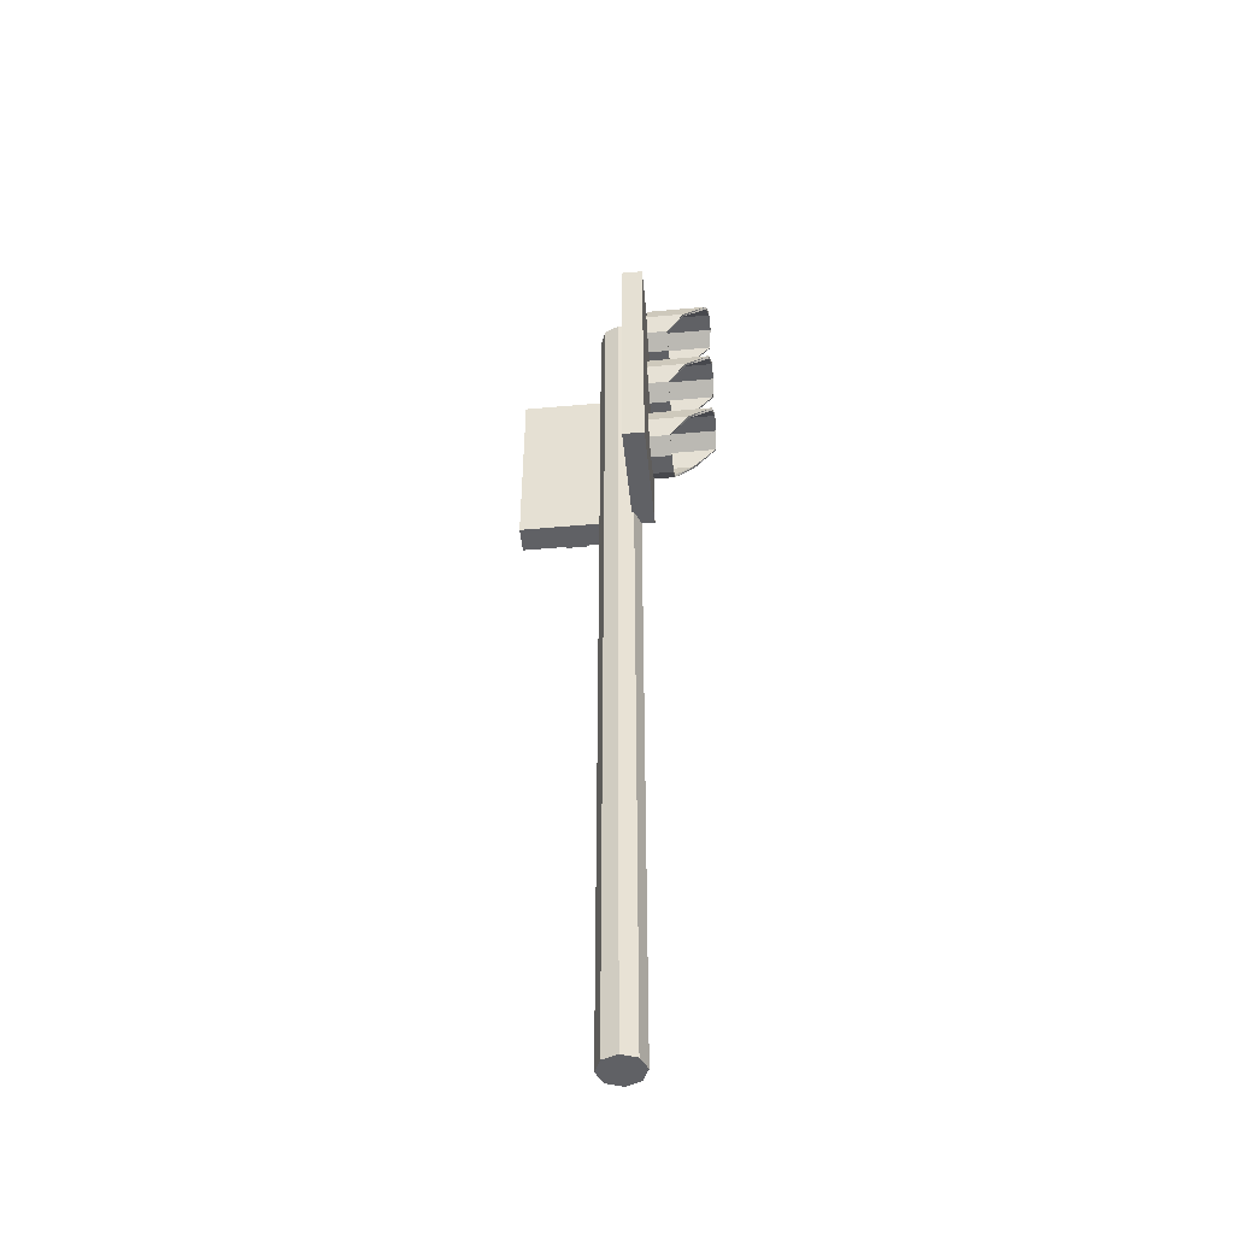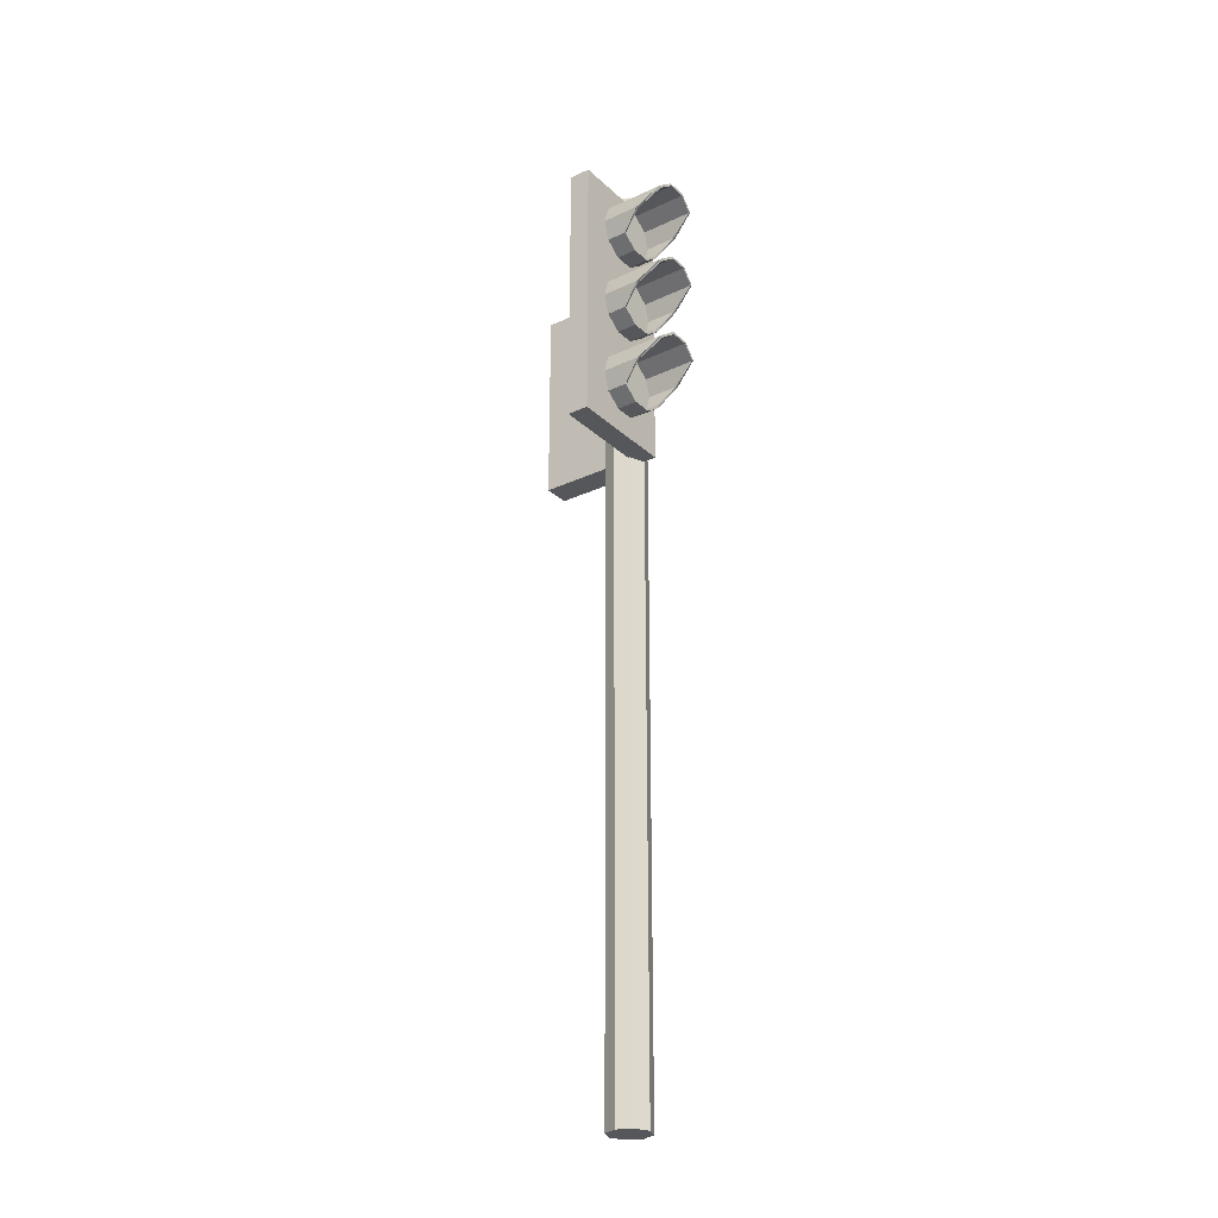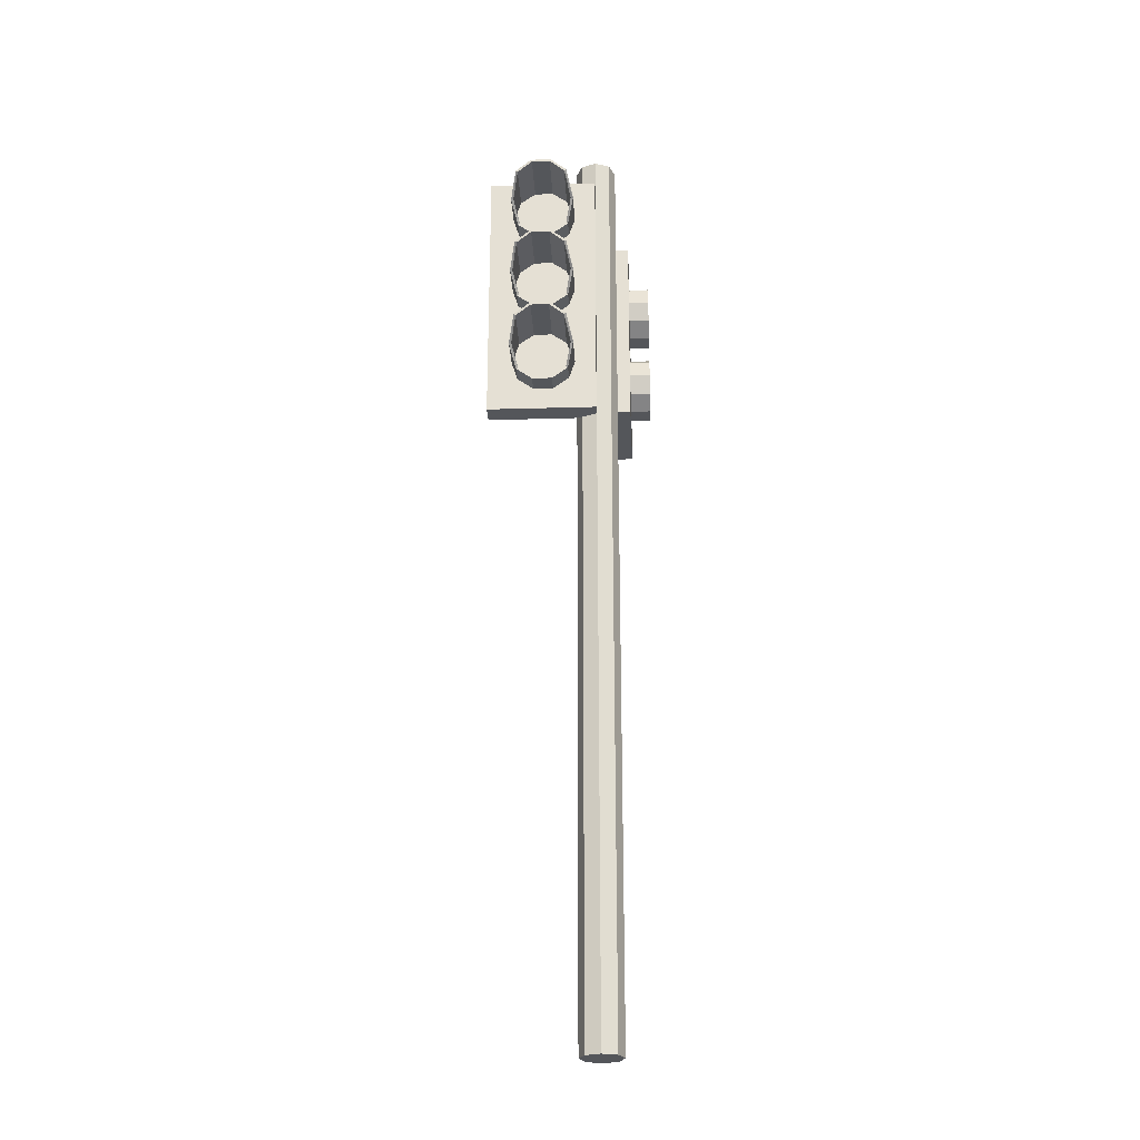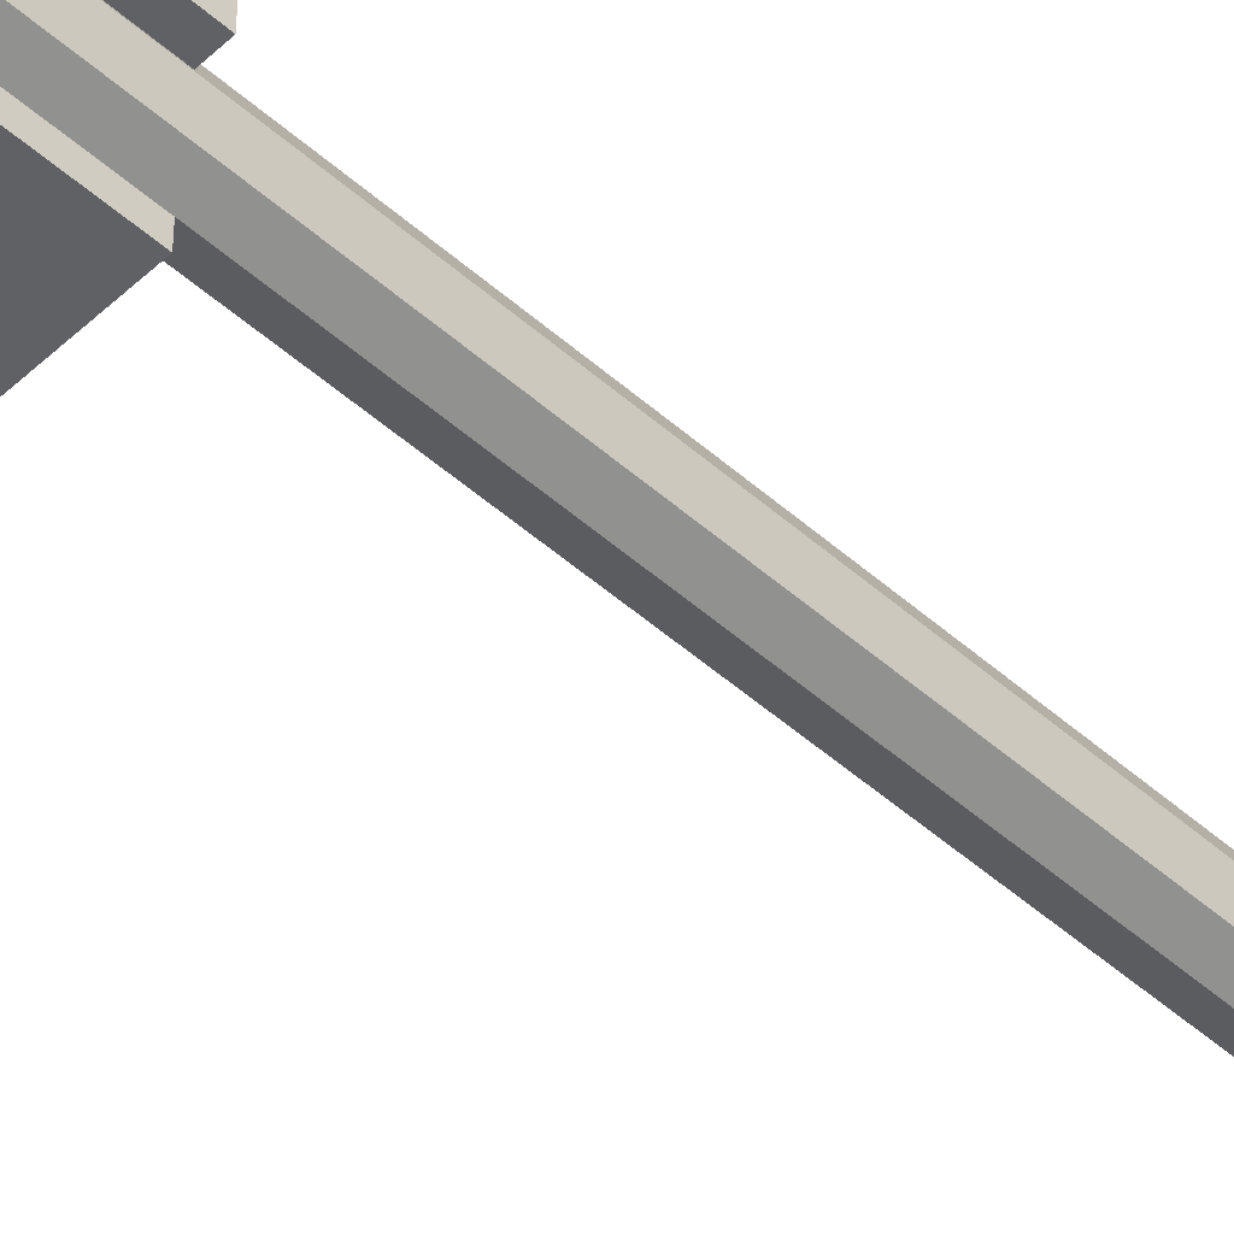
<metadata>
{"format":"obj","ext":"obj","renderer":"f3d","projection":"perspective","resolution":1024,"background":"white","views":[{"elev":-47.9,"azim":95.8,"up":"+Y"},{"elev":-27.3,"azim":125.8,"up":"+Y"},{"elev":-25.7,"azim":-177.3,"up":"+Y"},{"elev":-49.5,"azim":-134.3,"up":"+Z"}]}
</metadata>
<code>
o Semaforo_Cylinder.002
v 0.05582 -0.1618 0.05581
v 5e-06 3.456 0.07894
v 2e-06 -0.1618 0.07894
v -0.05581 -0.1618 -0.05581
v 5e-06 3.456 -0.07894
v 2e-06 -0.1618 -0.07894
v -0.05581 -0.1618 0.05581
v -0.07893 3.456 0
v -0.07893 -0.1618 -0
v 0.05582 3.456 -0.05581
v 0.05582 -0.1618 -0.05581
v 0.07894 3.456 0
v 0.07894 -0.1618 -0
v -0.05581 3.456 -0.05581
v 0.05582 3.456 0.05581
v -0.05581 3.456 0.05581
v -0.1282 3.082 0.3833
v -0.1282 2.703 0.005925
v -0.1282 2.703 0.3833
v -0.1282 3.082 0.005925
v -0.02801 2.703 0.005925
v -0.02801 3.082 0.005925
v -0.02801 2.703 0.3833
v -0.02801 3.082 0.3833
v -0.02801 2.325 0.005925
v -0.1282 2.325 0.3833
v -0.1282 2.325 0.005925
v -0.02801 2.325 0.3833
v 5e-06 3.32 -0.04741
v 5e-06 2.273 -0.1282
v 5e-06 2.273 -0.04741
v 5e-06 3.32 -0.1282
v 0.4199 2.273 -0.1282
v 0.4199 3.32 -0.1282
v 0.4199 2.273 -0.04741
v 0.4199 3.32 -0.04741
v -0.1293 2.868 0.06498
v -0.1597 2.796 0.08836
v -0.1597 2.868 0.06498
v -0.1293 2.796 0.2865
v -0.1597 2.868 0.3099
v -0.1597 2.796 0.2865
v -0.1293 2.751 0.2253
v -0.1597 2.751 0.2253
v -0.1293 2.94 0.2865
v -0.1597 2.984 0.2253
v -0.1597 2.94 0.2865
v -0.1293 2.796 0.08836
v -0.1597 2.751 0.1496
v -0.1293 2.868 0.3099
v -0.1293 2.984 0.2253
v -0.1597 2.984 0.1496
v -0.1293 2.751 0.1496
v -0.1597 2.94 0.08836
v -0.2059 2.984 0.1496
v -0.1293 2.984 0.1496
v -0.1293 2.94 0.08836
v -0.1597 2.868 0.3005
v -0.1597 2.975 0.2224
v -0.1597 2.801 0.0959
v -0.1597 2.801 0.2789
v -0.2059 2.868 0.3005
v -0.1597 2.868 0.07429
v -0.2059 2.801 0.0959
v -0.2059 2.934 0.2789
v -0.1597 2.934 0.2789
v -0.2059 2.975 0.1525
v -0.1597 2.975 0.1525
v -0.2059 2.76 0.1525
v -0.1597 2.76 0.1525
v -0.2059 2.94 0.08836
v -0.2059 2.94 0.2865
v -0.2059 2.751 0.1496
v -0.2059 2.76 0.2224
v -0.1597 2.76 0.2224
v -0.2059 2.868 0.07429
v -0.2059 2.934 0.0959
v -0.2059 2.751 0.2253
v -0.2059 2.975 0.2224
v -0.2059 2.984 0.2253
v -0.2059 2.868 0.3099
v -0.2059 2.801 0.2789
v -0.2059 2.796 0.2865
v -0.2059 2.796 0.08836
v -0.2059 2.868 0.06498
v -0.1597 2.934 0.0959
v -0.1293 2.526 0.06498
v -0.1597 2.454 0.08836
v -0.1597 2.526 0.06498
v -0.1293 2.454 0.2865
v -0.1597 2.526 0.3099
v -0.1597 2.454 0.2865
v -0.1293 2.41 0.2253
v -0.1597 2.41 0.2253
v -0.1293 2.598 0.2865
v -0.1597 2.643 0.2253
v -0.1597 2.598 0.2865
v -0.1293 2.454 0.08836
v -0.1597 2.41 0.1496
v -0.1293 2.526 0.3099
v -0.1293 2.643 0.2253
v -0.1597 2.643 0.1496
v -0.1293 2.41 0.1496
v -0.1597 2.598 0.08836
v -0.2059 2.643 0.1496
v -0.1293 2.643 0.1496
v -0.1293 2.598 0.08836
v -0.1597 2.526 0.3005
v -0.1597 2.634 0.2224
v -0.1597 2.46 0.0959
v -0.1597 2.46 0.2789
v -0.2059 2.526 0.3005
v -0.1597 2.526 0.07429
v -0.2059 2.46 0.0959
v -0.2059 2.593 0.2789
v -0.1597 2.593 0.2789
v -0.2059 2.634 0.1525
v -0.1597 2.634 0.1525
v -0.2059 2.419 0.1525
v -0.1597 2.419 0.1525
v -0.2059 2.598 0.08836
v -0.2059 2.598 0.2865
v -0.2059 2.41 0.1496
v -0.2059 2.419 0.2224
v -0.1597 2.419 0.2224
v -0.2059 2.526 0.07429
v -0.2059 2.593 0.0959
v -0.2059 2.41 0.2253
v -0.2059 2.634 0.2224
v -0.2059 2.643 0.2253
v -0.2059 2.454 0.2865
v -0.2059 2.46 0.2789
v -0.2059 2.454 0.08836
v -0.2059 2.526 0.06498
v -0.2059 2.526 0.3099
v -0.1597 2.593 0.0959
v 0.3257 2.471 -0.1353
v 0.3025 2.399 -0.1658
v 0.3259 2.471 -0.1657
v 0.1044 2.399 -0.1672
v 0.08078 2.471 -0.137
v 0.08099 2.471 -0.1673
v 0.1656 2.354 -0.1668
v 0.1042 2.399 -0.1368
v 0.1042 2.543 -0.1368
v 0.1656 2.587 -0.1668
v 0.1044 2.543 -0.1672
v 0.3023 2.399 -0.1354
v 0.2413 2.354 -0.1663
v 0.2411 2.587 -0.1359
v 0.2413 2.587 -0.1663
v 0.2411 2.354 -0.1359
v 0.3028 2.543 -0.3692
v 0.2416 2.587 -0.3778
v 0.3025 2.543 -0.1658
v 0.3023 2.543 -0.1354
v 0.09031 2.471 -0.1673
v 0.1685 2.578 -0.1668
v 0.2949 2.404 -0.1659
v 0.1122 2.404 -0.2134
v 0.09062 2.471 -0.2828
v 0.3166 2.471 -0.1657
v 0.2953 2.404 -0.2122
v 0.1119 2.537 -0.1671
v 0.1122 2.537 -0.3705
v 0.2387 2.578 -0.3778
v 0.2384 2.578 -0.1663
v 0.2384 2.363 -0.1663
v 0.2387 2.363 -0.2126
v 0.3262 2.471 -0.2812
v 0.1047 2.543 -0.3705
v 0.1659 2.354 -0.213
v 0.2416 2.354 -0.2125
v 0.1688 2.363 -0.213
v 0.1685 2.363 -0.1668
v 0.3169 2.471 -0.2813
v 0.2953 2.537 -0.3692
v 0.1688 2.578 -0.3783
v 0.1659 2.587 -0.3783
v 0.1047 2.399 -0.2135
v 0.3028 2.399 -0.2121
v 0.0813 2.471 -0.2829
v 0.2949 2.537 -0.1659
v 0.1119 2.404 -0.1671
v 0.3257 2.803 -0.1353
v 0.3025 2.731 -0.1658
v 0.3259 2.803 -0.1657
v 0.1044 2.731 -0.1672
v 0.08078 2.803 -0.137
v 0.08099 2.803 -0.1673
v 0.1656 2.687 -0.1668
v 0.1042 2.731 -0.1368
v 0.1042 2.875 -0.1368
v 0.1656 2.919 -0.1668
v 0.1044 2.875 -0.1672
v 0.3023 2.731 -0.1354
v 0.2413 2.687 -0.1663
v 0.2411 2.919 -0.1359
v 0.2413 2.919 -0.1663
v 0.2411 2.687 -0.1359
v 0.3028 2.875 -0.3692
v 0.2416 2.919 -0.3778
v 0.3025 2.875 -0.1658
v 0.3023 2.875 -0.1354
v 0.1685 2.911 -0.1668
v 0.2949 2.737 -0.1659
v 0.1685 2.695 -0.1668
v 0.09031 2.803 -0.1673
v 0.1122 2.737 -0.2134
v 0.09062 2.803 -0.2828
v 0.3166 2.803 -0.1657
v 0.2953 2.737 -0.2122
v 0.1119 2.87 -0.1671
v 0.1122 2.87 -0.3705
v 0.2387 2.911 -0.3778
v 0.2384 2.911 -0.1663
v 0.2384 2.695 -0.1663
v 0.2387 2.695 -0.2126
v 0.3262 2.803 -0.2812
v 0.1047 2.875 -0.3705
v 0.1659 2.687 -0.213
v 0.2416 2.687 -0.2125
v 0.1688 2.695 -0.213
v 0.3169 2.803 -0.2813
v 0.2953 2.87 -0.3692
v 0.1659 2.919 -0.3783
v 0.1688 2.911 -0.3783
v 0.1047 2.731 -0.2135
v 0.3028 2.731 -0.2121
v 0.0813 2.803 -0.2829
v 0.2949 2.87 -0.1659
v 0.1119 2.737 -0.1671
v 0.3257 3.136 -0.1353
v 0.3025 3.064 -0.1658
v 0.3259 3.136 -0.1657
v 0.1044 3.064 -0.1672
v 0.08078 3.136 -0.137
v 0.08099 3.136 -0.1673
v 0.1656 3.02 -0.1668
v 0.1042 3.064 -0.1368
v 0.1042 3.208 -0.1368
v 0.1656 3.253 -0.1668
v 0.1044 3.208 -0.1672
v 0.3023 3.064 -0.1354
v 0.2413 3.02 -0.1663
v 0.2411 3.253 -0.1359
v 0.2413 3.253 -0.1663
v 0.2411 3.02 -0.1359
v 0.3028 3.208 -0.3692
v 0.2416 3.253 -0.3778
v 0.3023 3.208 -0.1354
v 0.3025 3.208 -0.1658
v 0.09031 3.136 -0.1673
v 0.1685 3.244 -0.1668
v 0.2949 3.07 -0.1659
v 0.1122 3.07 -0.2134
v 0.09062 3.136 -0.2828
v 0.3166 3.136 -0.1657
v 0.2953 3.07 -0.2122
v 0.1119 3.203 -0.1671
v 0.1122 3.203 -0.3705
v 0.2387 3.244 -0.3778
v 0.2384 3.244 -0.1663
v 0.2384 3.029 -0.1663
v 0.2387 3.029 -0.2126
v 0.3262 3.136 -0.2812
v 0.1047 3.208 -0.3705
v 0.1659 3.02 -0.213
v 0.2416 3.02 -0.2125
v 0.1688 3.029 -0.213
v 0.1685 3.029 -0.1668
v 0.3169 3.136 -0.2813
v 0.2953 3.203 -0.3692
v 0.1659 3.253 -0.3783
v 0.1688 3.244 -0.3783
v 0.1047 3.064 -0.2135
v 0.3028 3.064 -0.2121
v 0.0813 3.136 -0.2829
v 0.2949 3.203 -0.1659
v 0.1119 3.07 -0.1671
v 0.1654 2.354 -0.1364
v 0.1654 2.587 -0.1364
v 0.1654 2.687 -0.1364
v 0.1654 2.919 -0.1364
v 0.1654 3.02 -0.1364
v 0.1654 3.253 -0.1364
f 1 2 3
f 4 5 6
f 7 8 9
f 6 10 11
f 11 12 13
f 9 14 4
f 13 15 1
f 3 16 7
f 6 13 3
f 15 10 14
f 17 18 19
f 20 21 18
f 22 23 21
f 24 19 23
f 25 26 27
f 20 24 22
f 23 26 28
f 21 28 25
f 18 25 27
f 19 27 26
f 29 30 31
f 32 33 30
f 34 35 33
f 36 31 35
f 33 31 30
f 32 36 34
f 37 38 39
f 40 41 42
f 43 42 44
f 45 46 47
f 48 49 38
f 50 47 41
f 51 52 46
f 53 44 49
f 54 55 52
f 56 54 52
f 57 39 54
f 48 57 50
f 58 59 60
f 61 62 58
f 63 64 60
f 58 65 66
f 59 67 68
f 60 69 70
f 39 71 54
f 46 72 47
f 44 73 49
f 70 74 75
f 71 76 77
f 78 69 73
f 55 79 80
f 81 82 83
f 80 65 72
f 84 69 64
f 85 64 76
f 83 74 78
f 72 62 81
f 55 77 67
f 52 80 46
f 66 79 59
f 47 81 41
f 86 76 63
f 38 85 39
f 49 84 38
f 68 77 86
f 41 83 42
f 75 82 61
f 42 78 44
f 87 88 89
f 90 91 92
f 93 92 94
f 95 96 97
f 98 99 88
f 100 97 91
f 101 102 96
f 103 94 99
f 104 105 102
f 106 104 102
f 107 89 104
f 98 107 100
f 108 109 110
f 111 112 108
f 113 114 110
f 108 115 116
f 109 117 118
f 110 119 120
f 89 121 104
f 96 122 97
f 94 123 99
f 120 124 125
f 121 126 127
f 128 119 123
f 105 129 130
f 131 112 132
f 130 115 122
f 123 114 133
f 133 126 134
f 128 132 124
f 122 112 135
f 105 127 117
f 102 130 96
f 116 129 109
f 97 135 91
f 136 126 113
f 88 134 89
f 99 133 88
f 118 127 136
f 91 131 92
f 125 132 111
f 92 128 94
f 137 138 139
f 140 141 142
f 143 144 140
f 145 146 147
f 148 149 138
f 141 147 142
f 146 150 151
f 152 143 149
f 151 153 154
f 150 155 151
f 156 139 155
f 148 156 141
f 157 158 159
f 157 160 161
f 162 163 159
f 164 161 165
f 158 166 167
f 168 163 169
f 155 170 153
f 146 171 147
f 149 172 173
f 168 174 175
f 153 176 177
f 172 169 173
f 154 178 179
f 180 161 160
f 171 178 165
f 173 163 181
f 170 163 176
f 172 160 174
f 182 165 161
f 154 177 166
f 146 154 179
f 158 165 178
f 147 182 142
f 183 176 162
f 139 181 170
f 149 181 138
f 167 177 183
f 142 180 140
f 175 160 184
f 143 180 172
f 185 186 187
f 188 189 190
f 191 192 188
f 193 194 195
f 196 197 186
f 189 195 190
f 194 198 199
f 200 191 197
f 199 201 202
f 198 203 199
f 204 187 203
f 196 204 189
f 205 206 207
f 208 209 210
f 211 212 206
f 213 210 214
f 205 215 216
f 217 212 218
f 203 219 201
f 194 220 195
f 197 221 222
f 217 223 207
f 201 224 225
f 221 218 222
f 226 215 227
f 228 210 209
f 220 227 214
f 229 218 212
f 219 212 224
f 228 223 221
f 230 214 210
f 202 225 215
f 194 202 226
f 205 214 227
f 195 230 190
f 231 224 211
f 187 229 219
f 197 229 186
f 216 225 231
f 190 228 188
f 207 209 232
f 188 221 191
f 233 234 235
f 236 237 238
f 239 240 236
f 241 242 243
f 244 245 234
f 237 243 238
f 242 246 247
f 248 239 245
f 247 249 250
f 247 251 252
f 251 235 252
f 244 251 237
f 253 254 255
f 253 256 257
f 258 259 255
f 260 257 261
f 254 262 263
f 264 259 265
f 252 266 249
f 242 267 243
f 245 268 269
f 264 270 271
f 249 272 273
f 268 265 269
f 274 262 275
f 276 257 256
f 267 275 261
f 269 259 277
f 266 259 272
f 268 256 270
f 278 261 257
f 250 273 262
f 242 250 274
f 254 261 275
f 243 278 238
f 279 272 258
f 235 277 266
f 245 277 234
f 263 273 279
f 238 276 236
f 271 256 280
f 239 276 268
f 1 15 2
f 4 14 5
f 7 16 8
f 6 5 10
f 11 10 12
f 9 8 14
f 13 12 15
f 3 2 16
f 6 11 13
f 13 1 3
f 3 7 9
f 9 4 3
f 4 6 3
f 14 8 16
f 16 2 15
f 15 12 10
f 10 5 14
f 14 16 15
f 17 20 18
f 20 22 21
f 22 24 23
f 24 17 19
f 25 28 26
f 20 17 24
f 23 19 26
f 21 23 28
f 18 21 25
f 19 18 27
f 29 32 30
f 32 34 33
f 34 36 35
f 36 29 31
f 33 35 31
f 32 29 36
f 37 48 38
f 40 50 41
f 43 40 42
f 45 51 46
f 48 53 49
f 50 45 47
f 51 56 52
f 53 43 44
f 54 71 55
f 56 57 54
f 57 37 39
f 43 53 48
f 48 37 57
f 57 56 51
f 51 45 57
f 45 50 57
f 50 40 43
f 43 48 50
f 75 61 58
f 58 66 59
f 59 68 60
f 68 86 60
f 86 63 60
f 60 70 75
f 75 58 60
f 61 82 62
f 63 76 64
f 58 62 65
f 59 79 67
f 60 64 69
f 39 85 71
f 46 80 72
f 44 78 73
f 70 69 74
f 71 85 76
f 78 74 69
f 55 67 79
f 81 62 82
f 80 79 65
f 84 73 69
f 85 84 64
f 83 82 74
f 72 65 62
f 55 71 77
f 52 55 80
f 66 65 79
f 47 72 81
f 86 77 76
f 38 84 85
f 49 73 84
f 68 67 77
f 41 81 83
f 75 74 82
f 42 83 78
f 87 98 88
f 90 100 91
f 93 90 92
f 95 101 96
f 98 103 99
f 100 95 97
f 101 106 102
f 103 93 94
f 104 121 105
f 106 107 104
f 107 87 89
f 93 103 98
f 98 87 107
f 107 106 101
f 101 95 107
f 95 100 107
f 100 90 93
f 93 98 100
f 125 111 108
f 108 116 109
f 109 118 136
f 136 113 109
f 113 110 109
f 110 120 125
f 125 108 110
f 111 132 112
f 113 126 114
f 108 112 115
f 109 129 117
f 110 114 119
f 89 134 121
f 96 130 122
f 94 128 123
f 120 119 124
f 121 134 126
f 128 124 119
f 105 117 129
f 131 135 112
f 130 129 115
f 123 119 114
f 133 114 126
f 128 131 132
f 122 115 112
f 105 121 127
f 102 105 130
f 116 115 129
f 97 122 135
f 136 127 126
f 88 133 134
f 99 123 133
f 118 117 127
f 91 135 131
f 125 124 132
f 92 131 128
f 137 148 138
f 140 144 141
f 143 281 144
f 145 282 146
f 148 152 149
f 141 145 147
f 146 282 150
f 152 281 143
f 151 155 153
f 150 156 155
f 156 137 139
f 281 152 148
f 148 137 156
f 156 150 282
f 282 145 156
f 145 141 156
f 141 144 281
f 281 148 141
f 175 184 157
f 157 164 158
f 158 167 183
f 183 162 158
f 162 159 158
f 159 168 175
f 175 157 159
f 157 184 160
f 162 176 163
f 164 157 161
f 158 178 166
f 168 159 163
f 155 139 170
f 146 179 171
f 149 143 172
f 168 169 174
f 153 170 176
f 172 174 169
f 154 166 178
f 180 182 161
f 171 179 178
f 173 169 163
f 170 181 163
f 172 180 160
f 182 171 165
f 154 153 177
f 146 151 154
f 158 164 165
f 147 171 182
f 183 177 176
f 139 138 181
f 149 173 181
f 167 166 177
f 142 182 180
f 175 174 160
f 143 140 180
f 185 196 186
f 188 192 189
f 191 283 192
f 193 284 194
f 196 200 197
f 189 193 195
f 194 284 198
f 200 283 191
f 199 203 201
f 198 204 203
f 204 185 187
f 283 200 196
f 196 185 204
f 204 198 284
f 284 193 204
f 193 189 204
f 189 192 283
f 283 196 189
f 207 232 205
f 232 208 205
f 208 213 205
f 205 216 206
f 216 231 206
f 231 211 206
f 206 217 207
f 208 232 209
f 211 224 212
f 213 208 210
f 205 227 215
f 217 206 212
f 203 187 219
f 194 226 220
f 197 191 221
f 217 218 223
f 201 219 224
f 221 223 218
f 226 202 215
f 228 230 210
f 220 226 227
f 229 222 218
f 219 229 212
f 228 209 223
f 230 220 214
f 202 201 225
f 194 199 202
f 205 213 214
f 195 220 230
f 231 225 224
f 187 186 229
f 197 222 229
f 216 215 225
f 190 230 228
f 207 223 209
f 188 228 221
f 233 244 234
f 236 240 237
f 239 285 240
f 241 286 242
f 244 248 245
f 237 241 243
f 242 286 246
f 248 285 239
f 247 252 249
f 247 246 251
f 251 233 235
f 285 248 244
f 244 233 251
f 251 246 286
f 286 241 251
f 241 237 251
f 237 240 285
f 285 244 237
f 271 280 253
f 253 260 254
f 254 263 279
f 279 258 254
f 258 255 254
f 255 264 271
f 271 253 255
f 253 280 256
f 258 272 259
f 260 253 257
f 254 275 262
f 264 255 259
f 252 235 266
f 242 274 267
f 245 239 268
f 264 265 270
f 249 266 272
f 268 270 265
f 274 250 262
f 276 278 257
f 267 274 275
f 269 265 259
f 266 277 259
f 268 276 256
f 278 267 261
f 250 249 273
f 242 247 250
f 254 260 261
f 243 267 278
f 279 273 272
f 235 234 277
f 245 269 277
f 263 262 273
f 238 278 276
f 271 270 256
f 239 236 276

</code>
